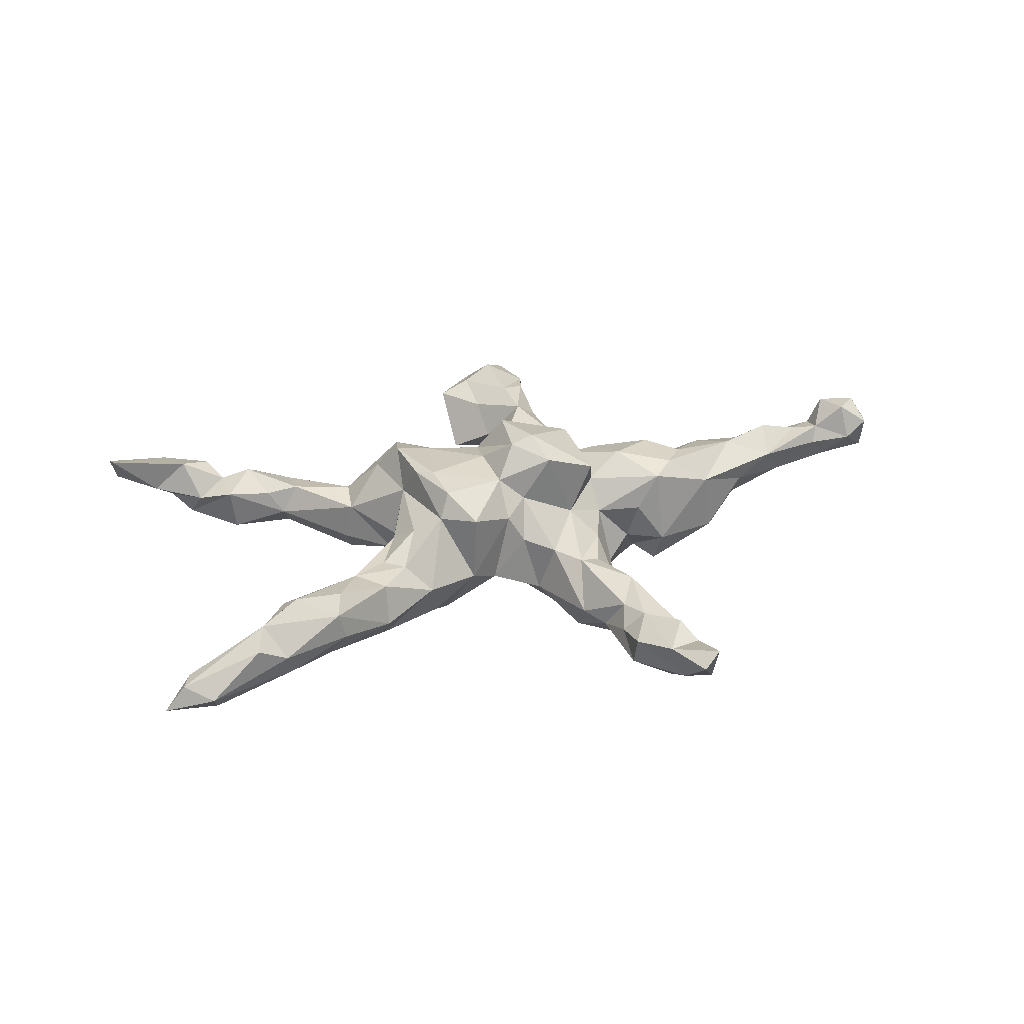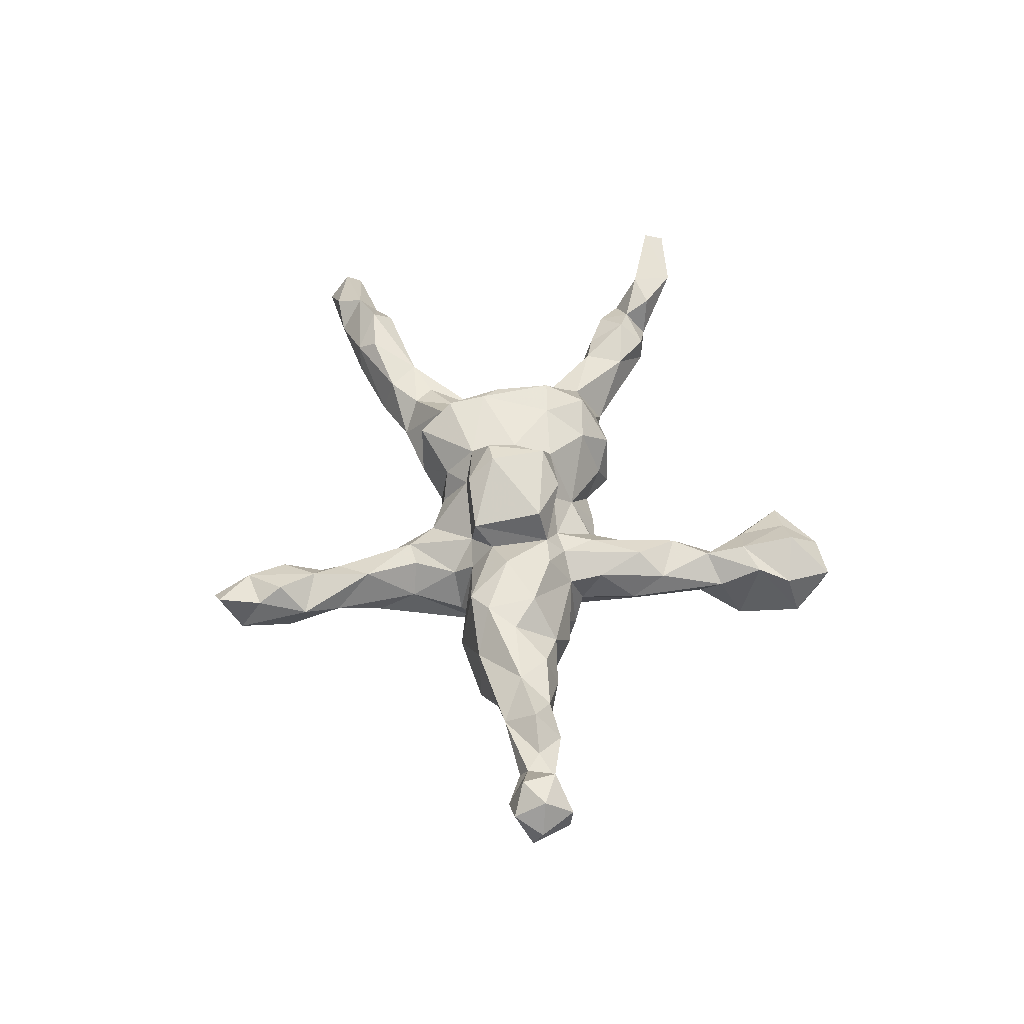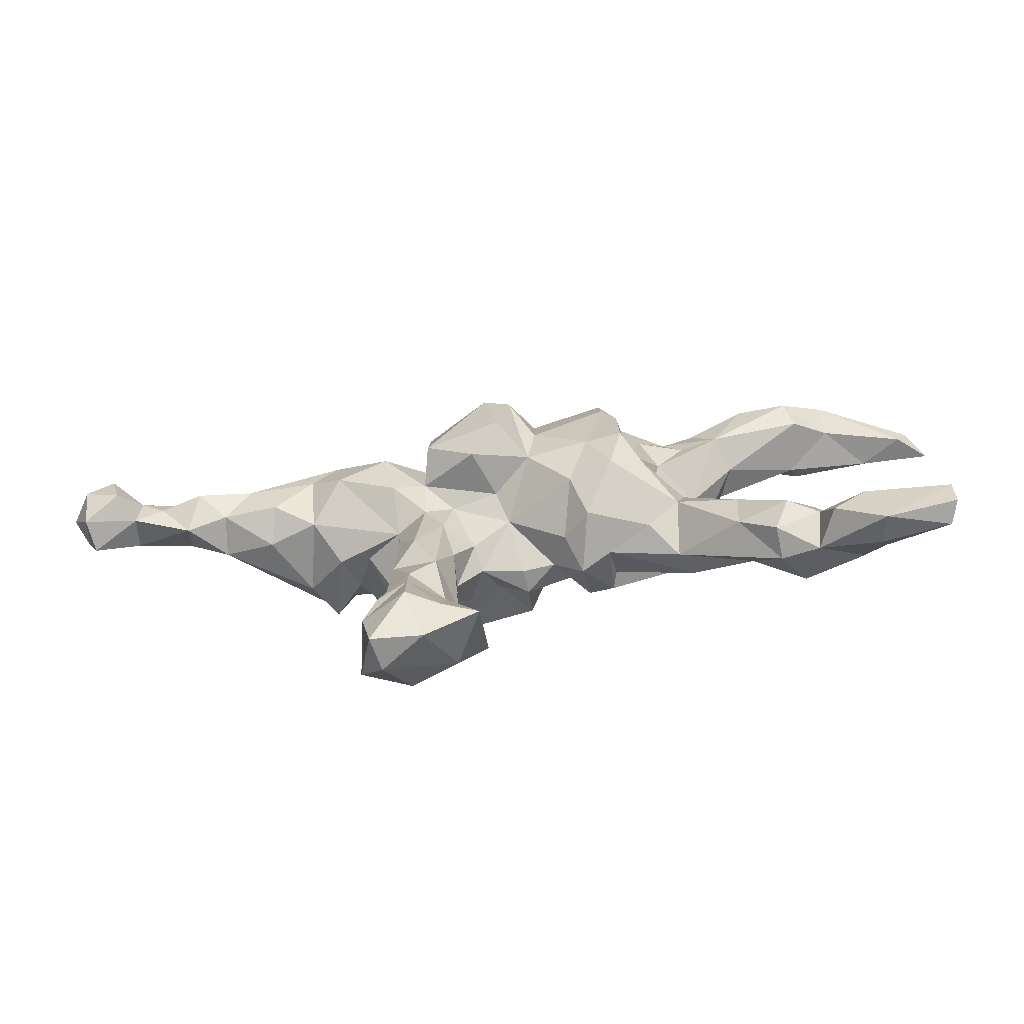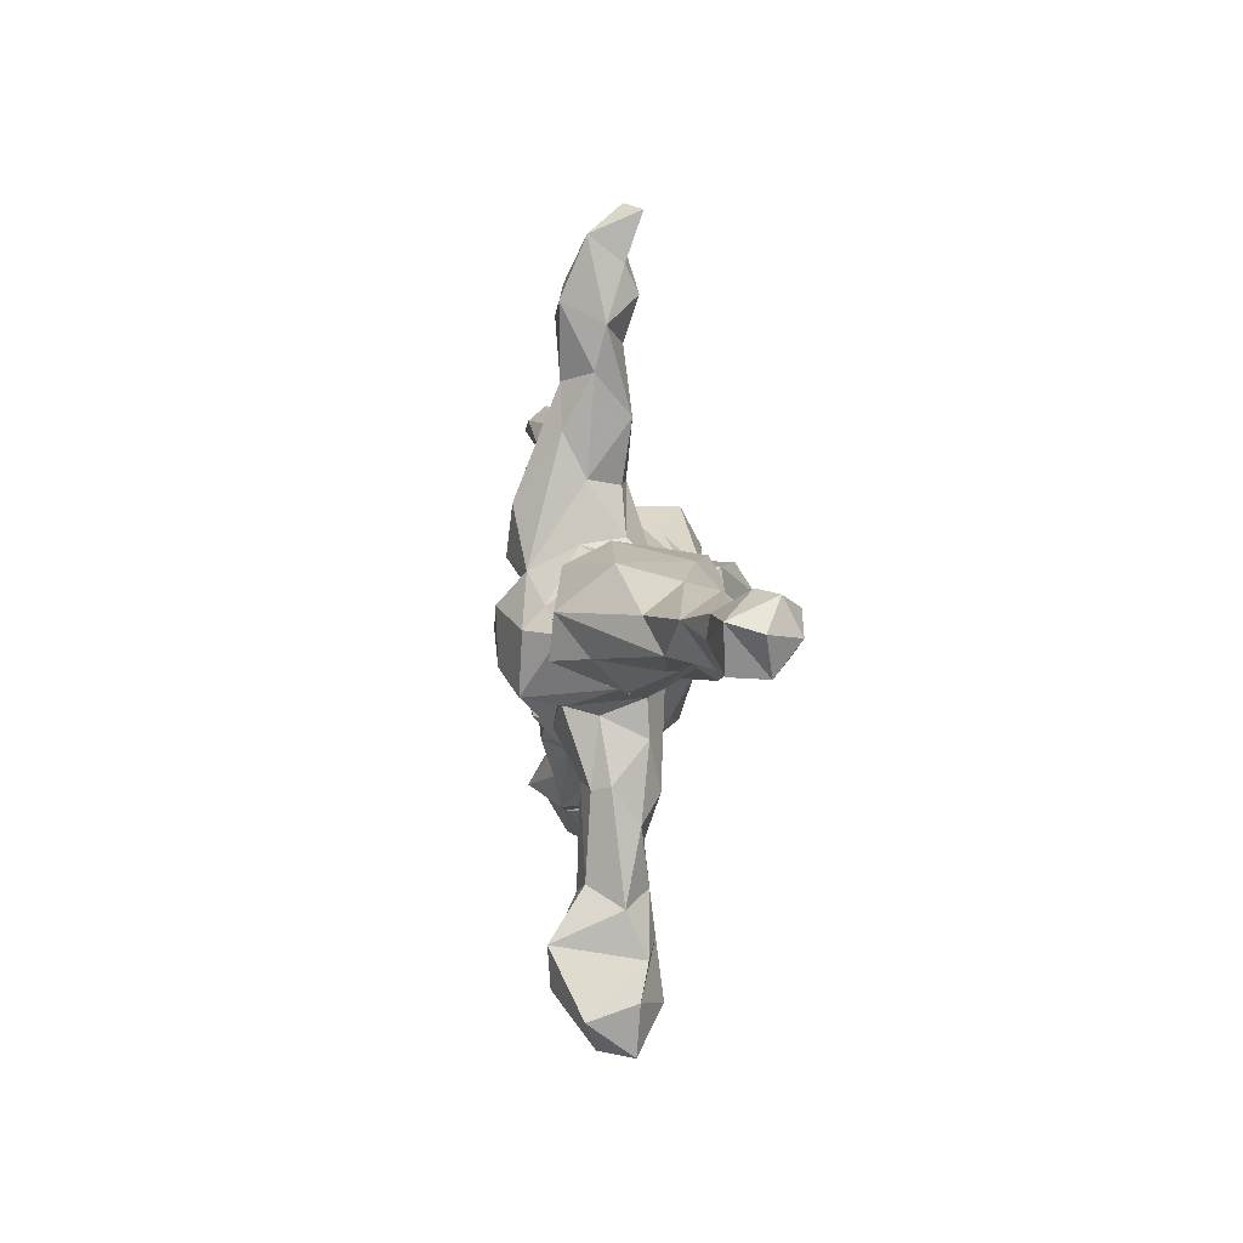
<metadata>
{"format":"obj","ext":"obj","renderer":"f3d","projection":"perspective","resolution":1024,"background":"white","views":[{"elev":32.5,"azim":157.4,"up":"+Z"},{"elev":49.9,"azim":-96.9,"up":"+Z"},{"elev":-74.6,"azim":7.1,"up":"+Y"},{"elev":4.2,"azim":-97.7,"up":"+Y"}]}
</metadata>
<code>
v 0.4255 0.1843 0.002924
v 0.4649 0.317 0.01341
v 0.3307 0.1628 0.06137
v -0.1831 -0.2169 -0.07187
v -0.2992 -0.06247 -0.02107
v 0.2979 -0.1708 0.04815
v -0.1438 -0.1397 0.04867
v -0.2767 -0.5497 0.009893
v 0.6842 -0.3765 0.01725
v -0.2352 -0.2826 0.01665
v -0.1565 -0.04073 -0.1969
v 0.6135 -0.3501 -0.04187
v 0.5085 -0.3158 -0.08429
v -0.4003 -0.028 0.05016
v -0.1621 0.1134 0.1528
v -0.2224 -0.1116 -0.04691
v -0.4326 0.1361 0.0675
v -0.2077 -0.5391 -0.1215
v 0.198 0.1495 0.1283
v 0.03425 -0.04989 -0.111
v -0.2632 0.06135 -0.1343
v -0.2618 0.02428 -0.1696
v 0.4657 -0.3517 -0.02958
v 0.4028 0.1959 0.06781
v -0.1693 -0.6334 -0.000729
v 0.5675 0.2771 -0.05262
v 0.2484 0.1209 0.09496
v 0.2447 -0.04295 -0.04796
v 0.04434 0.09768 0.158
v 0.1702 -0.1417 -0.08304
v 0.2316 0.007759 -0.1036
v -0.1281 0.4607 0.002621
v 0.5536 0.2755 0.1008
v -0.1453 0.6178 -0.053
v 0.5994 -0.3116 0.009853
v 0.04494 0.00479 0.1661
v -0.1902 0.5813 -0.002815
v -0.1377 0.4018 -0.0971
v -0.1584 0.6757 -0.001587
v 0.4061 -0.2119 0.05071
v -0.8632 0.07889 0.03428
v 0.02872 -0.07076 0.1434
v 0.2496 0.2289 0.01207
v 0.3134 -0.1046 0.03705
v -0.1614 0.16 0.003265
v -0.07473 0.2548 -0.1443
v -0.3542 -0.06409 -0.02175
v -0.6241 0.04459 0.1166
v -0.0806 -0.1607 -0.04432
v -0.7319 0.08876 0.07149
v -0.1786 -0.07553 0.06147
v -0.1543 -0.3169 0.03255
v -0.004628 -0.1666 -0.05202
v -0.2466 -0.09406 -0.1019
v 0.4887 -0.3038 0.06349
v -0.1942 -0.2367 0.05341
v 0.6213 -0.3576 0.07827
v 0.1075 -0.216 -0.05091
v 0.4916 0.2913 -0.0352
v 0.5323 -0.3681 -0.01312
v 0.1857 0.1394 -0.1038
v 0.7575 0.3713 -0.02401
v -0.1267 0.503 -0.1039
v 0.183 -0.164 0.141
v -0.2429 -0.07995 -0.173
v -0.2462 -0.2194 -0.03123
v -0.7579 0.04662 0.02947
v -0.1634 0.3251 -0.0974
v -0.1327 -0.4762 0.006895
v 0.2219 -0.01583 0.1103
v 0.01484 0.1648 0.03901
v -0.08212 0.5248 -0.01312
v -0.2347 -0.08314 0.02595
v 0.58 0.3333 -0.02467
v 0.5984 0.3492 0.01868
v -0.7436 0.07495 0.1037
v -0.2359 -0.03526 0.1056
v -0.1611 -0.02213 0.173
v 0.1443 0.1994 0.00173
v 0.3141 -0.2107 -0.08108
v 0.6569 0.3558 0.05425
v -0.1249 -0.3281 -0.05826
v 0.2266 0.1853 -0.07051
v -0.2031 0.4868 -0.03271
v -0.1758 0.1096 -0.1539
v 0.5436 -0.2652 0.03218
v 0.5633 -0.378 0.05987
v -0.06308 0.1154 0.192
v 0.002118 0.06551 0.2189
v -0.3808 -0.01252 -0.1417
v -0.1435 0.05431 -0.1996
v -0.1632 0.2502 -0.05832
v -0.08117 0.2488 0.01404
v -0.648 -0.003257 0.06155
v -0.8449 0.05454 0.145
v 0.2424 -0.1234 0.12
v -0.1225 -0.5446 -0.08772
v -0.1981 -0.4625 0.04436
v -0.3114 0.1388 0.1072
v 0.304 -0.1452 -0.0895
v -0.08249 0.3723 -0.06915
v -0.8452 0.000838 0.1028
v 0.08147 0.04822 -0.1024
v 0.461 -0.349 0.02887
v -0.7625 0.08285 0.03379
v 0.5692 0.2366 0.06991
v -0.02163 -0.04823 0.2131
v -0.2521 0.05674 0.1382
v -0.1962 -0.5668 0.05834
v -0.2 -0.3845 0.03453
v -0.525 0.06087 0.1053
v 0.1282 -0.2144 0.06092
v -0.5818 0.01024 3e-06
v -0.1984 0.1507 -0.0745
v -0.04295 0.1957 0.0163
v -0.08538 0.1268 -0.1773
v 0.01299 0.09207 -0.09729
v -0.7531 0.02359 0.08714
v -0.6565 0.06697 0.009686
v -0.136 -0.4183 -0.04742
v 0.04682 0.1537 0.09438
v -0.1755 -0.0376 0.1023
v -0.7972 0.09157 0.1513
v -0.607 0.1034 0.07596
v -0.2175 -0.3736 -0.06842
v -0.2417 -0.4622 -0.1301
v 0.805 0.329 -0.005529
v -0.124 0.2401 0.001341
v -0.1081 0.4067 -0.005446
v -0.1527 0.346 0.01406
v -0.09046 -0.1445 0.001996
v -0.3493 0.01026 -0.1127
v 0.08142 -0.1907 0.01164
v -0.04038 -0.07063 0.07877
v -0.4242 -0.006422 -0.08479
v -0.3179 0.125 -0.1147
v -0.06875 0.05452 -0.1266
v 0.3547 0.2322 -0.06132
v -0.1779 0.07943 0.09911
v -0.04503 0.06255 0.2299
v 0.6457 -0.3938 -0.01414
v 0.2082 -0.0156 -0.1089
v -0.3272 -0.0345 -0.08039
v -0.121 0.6009 0.008937
v -0.5744 0.008739 0.07623
v 0.175 0.1325 0.1765
v -0.2272 -0.2264 -0.06087
v 0.6334 0.2662 0.03497
v -0.532 0.1119 0.03546
v -0.05517 0.3241 -0.06123
v -0.449 0.135 -0.05211
v 0.297 0.1997 0.06425
v -0.2482 0.1268 -0.03593
v -0.2514 -0.4894 0.02628
v 0.7554 -0.4476 0.02648
v -0.8486 0.1132 0.114
v -0.3545 0.1078 0.1199
v -0.003823 0.1159 0.1128
v -0.01419 0.18 -0.07976
v 0.8444 0.3254 -0.05541
v -0.1942 -0.09135 -0.1038
v -0.7008 0.04715 0.09444
v -0.07486 -0.5609 0.00634
v 0.2896 0.1537 -0.09253
v -0.1803 0.1228 0.041
v 0.3993 -0.2888 0.02955
v -0.08884 0.4463 -0.03666
v -0.113 -0.1405 -0.107
v 0.6459 -0.4439 0.053
v 0.2888 -0.2258 -0.03751
v -0.1876 0.4149 -0.04989
v -0.1934 0.6637 0.02594
v -0.3185 0.1619 -0.04046
v 0.3277 -0.1084 -0.03559
v 0.2407 -0.00359 0.006379
v -0.1146 0.1168 0.05372
v 0.1157 -0.1472 -0.1163
v 0.1388 0.1988 0.1352
v 0.7857 0.2968 -0.00488
v 0.3808 0.1513 -0.0607
v -0.0635 0.01157 -0.1947
v 0.2393 -0.2061 0.02008
v -0.1377 -0.5633 0.02844
v 0.4043 0.2001 -0.05488
v 0.1614 -0.1366 -0.1154
v 0.2446 0.03229 -0.05773
v -0.315 0.02069 -0.1161
v 0.269 0.09259 -0.0942
v -0.4739 0.001979 0.0861
v -0.2011 0.6248 -0.0626
v -0.07193 -0.4699 -0.0926
v 0.6315 0.3041 0.07593
v 0.2056 0.02423 0.1749
v -0.5431 0.06547 -0.02566
v -0.07863 0.5173 -0.06625
v -0.1703 -0.3931 -0.07638
v -0.1249 -0.06731 0.05825
v -0.05674 -0.1071 -0.09273
v -0.1286 -0.2196 -0.05038
v 0.3417 0.08956 -0.02562
v -0.2526 -0.409 -0.01041
v 0.1446 0.09415 -0.0777
v 0.3571 0.2492 0.06294
v 0.1791 0.05783 0.1854
v 0.2596 0.02372 0.02661
v 0.278 0.07588 0.05629
v 0.4389 -0.2058 -0.003465
v -0.8795 0.06299 0.08818
v 0.3611 0.2735 -0.01304
v 0.4212 -0.238 -0.04596
v -0.8029 0.1189 0.08557
v 0.7101 0.2927 -0.04663
v -0.1713 -0.4866 -0.1204
v -0.2888 -0.5752 -0.07746
v 0.535 -0.2607 -0.0475
v 0.4177 -0.2887 -0.04732
v 0.7665 -0.4068 0.08616
v 0.1034 -0.154 0.1126
v 0.05435 -0.161 -0.04751
v 0.1109 -0.09065 -0.09187
v 0.4663 -0.2294 0.03743
v 0.000673 -0.1585 -0.09655
v -0.3429 0.01093 0.1228
v -0.07613 -0.0747 0.1632
v -0.2288 -0.149 0.03039
v -0.2788 0.09864 -0.08513
v 0.142 -0.07913 0.1616
v 0.001226 -0.09953 -0.1529
v 0.5428 -0.3261 0.04136
v 0.5547 0.2435 -0.02818
v 0.4631 0.2814 0.09444
v -0.1456 0.5543 -0.09195
v 0.4812 0.317 0.06732
v -0.781 0.02673 0.1416
v -0.409 0.06197 -0.1373
v 0.2078 -0.08619 0.1724
v -0.02073 -0.1141 0.03274
v -0.1771 0.5241 -0.1033
v -0.2463 -0.6282 -0.05526
v 0.6365 -0.4217 0.001146
v -0.1721 0.535 0.02204
v 0.08305 0.1649 -0.03619
v -0.4019 0.05702 0.1097
v -0.1265 0.2127 -0.1711
v 0.7444 0.3433 -0.05872
v -0.8356 0.004046 0.04156
v -0.4881 -0.01991 0.0174
v 0.7683 -0.4481 0.06914
v 0.1608 -0.1961 -0.02628
v -0.2598 -0.6394 0.005714
v -0.1267 -0.2186 0.01148
v -0.2662 0.1425 0.03953
f 99 173 17
f 42 107 224
f 134 224 122
f 122 224 78
f 51 77 73
f 73 223 14
f 135 14 247
f 135 247 113
f 194 113 119
f 73 14 47
f 89 29 88
f 140 89 88
f 140 88 15
f 157 99 17
f 140 15 78
f 223 108 157
f 108 99 157
f 223 157 243
f 243 157 111
f 111 157 17
f 111 17 124
f 124 17 149
f 124 149 119
f 124 119 50
f 50 119 105
f 107 89 140
f 107 140 78
f 224 107 78
f 77 108 223
f 215 210 207
f 86 207 221
f 86 215 207
f 86 12 215
f 100 30 185
f 100 80 30
f 100 210 80
f 174 210 100
f 207 210 174
f 228 11 181
f 20 228 181
f 142 177 220
f 142 185 177
f 31 185 142
f 31 28 185
f 91 181 11
f 31 142 61
f 188 31 61
f 164 188 61
f 180 200 188
f 180 188 164
f 138 184 164
f 184 180 164
f 59 184 138
f 59 230 184
f 26 230 59
f 212 148 230
f 212 179 148
f 74 26 59
f 245 26 74
f 245 212 26
f 75 62 74
f 62 245 74
f 179 192 148
f 179 127 192
f 127 81 192
f 81 62 75
f 81 127 62
f 12 240 60
f 155 240 141
f 9 155 141
f 155 169 240
f 217 155 9
f 217 248 155
f 12 13 215
f 12 60 13
f 141 240 12
f 35 141 12
f 35 9 141
f 210 13 216
f 215 13 210
f 160 212 245
f 160 179 212
f 179 160 127
f 62 160 245
f 160 62 127
f 77 223 73
f 77 122 108
f 122 77 51
f 14 189 247
f 14 223 243
f 14 243 189
f 247 189 145
f 189 243 111
f 145 189 111
f 247 145 113
f 145 94 113
f 113 94 119
f 119 94 67
f 105 119 67
f 48 111 124
f 124 50 76
f 50 105 211
f 105 41 211
f 211 41 156
f 145 111 48
f 145 48 94
f 94 48 162
f 162 48 124
f 162 124 76
f 94 162 118
f 162 76 118
f 67 94 118
f 19 193 70
f 105 67 41
f 67 246 41
f 246 102 41
f 41 102 208
f 67 118 246
f 246 118 102
f 76 50 211
f 123 76 211
f 156 123 211
f 208 156 41
f 118 76 234
f 234 76 123
f 234 123 95
f 95 123 156
f 95 156 208
f 102 95 208
f 118 234 102
f 102 234 95
f 107 42 89
f 36 89 42
f 149 194 119
f 149 151 194
f 108 139 99
f 122 139 108
f 122 15 139
f 78 15 122
f 227 204 36
f 149 17 151
f 17 173 151
f 99 252 173
f 165 252 99
f 99 139 165
f 139 176 165
f 139 15 176
f 88 176 15
f 88 158 176
f 29 158 88
f 89 36 29
f 29 178 121
f 146 178 29
f 204 29 36
f 204 146 29
f 109 98 8
f 8 98 154
f 250 109 8
f 137 20 181
f 117 20 137
f 103 20 117
f 202 220 103
f 142 220 202
f 175 28 31
f 175 31 186
f 186 205 175
f 244 116 85
f 137 91 85
f 116 137 85
f 91 137 181
f 116 117 137
f 61 142 202
f 200 205 186
f 46 116 244
f 159 116 46
f 116 159 117
f 61 202 242
f 83 164 61
f 1 200 180
f 1 24 200
f 43 138 83
f 209 138 43
f 184 230 1
f 230 106 1
f 59 138 209
f 188 186 31
f 200 186 188
f 184 1 180
f 138 164 83
f 45 92 114
f 128 92 45
f 71 159 115
f 121 242 71
f 121 79 242
f 197 237 134
f 235 113 194
f 236 96 70
f 70 193 236
f 227 236 204
f 64 236 227
f 36 42 227
f 218 227 42
f 42 224 134
f 134 122 197
f 197 122 51
f 47 14 135
f 135 113 235
f 64 96 236
f 64 227 218
f 218 42 237
f 237 42 134
f 51 7 197
f 225 51 73
f 225 73 16
f 5 73 47
f 7 51 56
f 56 51 225
f 10 225 66
f 251 7 52
f 52 7 56
f 56 225 10
f 52 56 10
f 110 52 10
f 154 98 110
f 154 110 201
f 178 79 121
f 19 79 178
f 152 43 19
f 27 152 19
f 3 152 27
f 93 150 129
f 115 150 93
f 159 150 115
f 19 43 79
f 68 92 171
f 38 68 171
f 167 129 101
f 129 150 101
f 238 171 84
f 38 171 238
f 63 38 238
f 63 101 38
f 195 101 63
f 195 167 101
f 195 72 167
f 190 238 84
f 232 238 190
f 232 63 238
f 232 195 63
f 34 195 232
f 72 195 34
f 34 232 190
f 18 239 214
f 18 97 239
f 92 68 85
f 71 242 159
f 43 83 79
f 152 203 43
f 203 209 43
f 3 24 152
f 24 203 152
f 231 203 24
f 1 106 24
f 106 33 24
f 38 244 68
f 38 46 244
f 101 46 38
f 101 150 46
f 233 209 203
f 233 2 209
f 203 231 233
f 33 231 24
f 33 233 231
f 33 192 233
f 18 214 126
f 213 18 126
f 213 97 18
f 191 97 213
f 120 191 213
f 104 55 166
f 60 229 104
f 229 55 104
f 229 86 55
f 87 57 229
f 185 58 177
f 185 249 58
f 170 182 249
f 80 170 249
f 30 249 185
f 233 192 75
f 170 23 166
f 23 104 166
f 168 4 161
f 174 100 28
f 28 100 185
f 91 22 85
f 207 174 44
f 44 174 28
f 220 222 20
f 103 220 20
f 20 222 228
f 198 161 11
f 11 161 65
f 91 11 22
f 22 11 65
f 221 207 40
f 40 207 44
f 80 249 30
f 177 58 219
f 220 177 219
f 220 219 222
f 219 53 222
f 228 222 198
f 228 198 11
f 55 86 221
f 55 221 40
f 55 40 166
f 166 6 170
f 170 6 182
f 222 49 198
f 219 237 53
f 6 44 96
f 40 44 6
f 65 187 22
f 44 28 175
f 70 44 175
f 136 90 235
f 21 22 187
f 85 22 21
f 70 175 205
f 85 21 114
f 242 103 117
f 205 200 206
f 92 85 114
f 68 244 85
f 242 117 159
f 79 61 242
f 206 3 27
f 200 24 206
f 24 3 206
f 150 159 46
f 198 168 161
f 202 103 242
f 79 83 61
f 237 131 49
f 133 218 237
f 112 218 133
f 64 218 112
f 182 64 112
f 6 64 182
f 54 5 65
f 54 73 5
f 161 16 54
f 16 73 54
f 131 7 251
f 131 197 7
f 131 237 197
f 6 96 64
f 90 135 235
f 90 47 135
f 132 143 90
f 143 47 90
f 187 143 132
f 143 5 47
f 187 5 143
f 65 5 187
f 96 44 70
f 151 136 235
f 136 132 90
f 136 226 132
f 226 21 132
f 206 70 205
f 70 206 27
f 173 136 151
f 173 226 136
f 153 226 173
f 153 21 226
f 153 114 21
f 132 21 187
f 84 37 190
f 241 37 84
f 144 37 241
f 32 144 241
f 13 60 23
f 13 23 216
f 148 106 230
f 80 210 216
f 80 216 170
f 217 9 57
f 57 9 35
f 229 57 35
f 35 86 229
f 35 12 86
f 87 229 60
f 23 60 104
f 212 230 26
f 216 23 170
f 248 217 169
f 248 169 155
f 217 57 169
f 169 57 87
f 240 169 60
f 60 169 87
f 192 81 75
f 233 75 2
f 75 74 2
f 2 74 59
f 148 192 33
f 148 33 106
f 2 59 209
f 37 172 190
f 172 39 190
f 39 34 190
f 37 144 172
f 172 144 39
f 144 34 39
f 144 72 34
f 214 250 8
f 239 250 214
f 25 250 239
f 25 109 250
f 25 183 109
f 109 183 98
f 183 69 98
f 25 163 183
f 163 69 183
f 163 191 69
f 126 154 201
f 201 110 10
f 120 52 110
f 69 110 98
f 69 120 110
f 82 52 120
f 147 125 66
f 125 201 66
f 201 10 66
f 251 52 82
f 16 147 66
f 225 16 66
f 131 251 199
f 49 131 199
f 97 25 239
f 8 154 214
f 163 25 97
f 191 163 97
f 214 154 126
f 69 191 120
f 201 125 126
f 125 213 126
f 196 213 125
f 196 120 213
f 4 125 147
f 196 125 4
f 4 82 196
f 82 120 196
f 199 82 4
f 251 82 199
f 161 147 16
f 161 4 147
f 168 199 4
f 168 49 199
f 53 237 49
f 222 53 49
f 133 237 219
f 58 133 219
f 58 112 133
f 249 182 58
f 58 182 112
f 166 40 6
f 161 54 65
f 198 49 168
f 151 235 194
f 167 32 129
f 129 130 93
f 92 128 130
f 70 27 19
f 72 144 32
f 72 32 167
f 32 241 84
f 130 129 32
f 130 32 84
f 130 84 171
f 92 130 171
f 128 93 130
f 146 19 178
f 158 121 71
f 158 71 115
f 115 93 176
f 176 93 45
f 45 93 128
f 193 19 146
f 193 146 204
f 121 158 29
f 176 158 115
f 165 176 45
f 165 45 114
f 153 165 114
f 165 153 252
f 252 153 173
f 236 193 204

</code>
